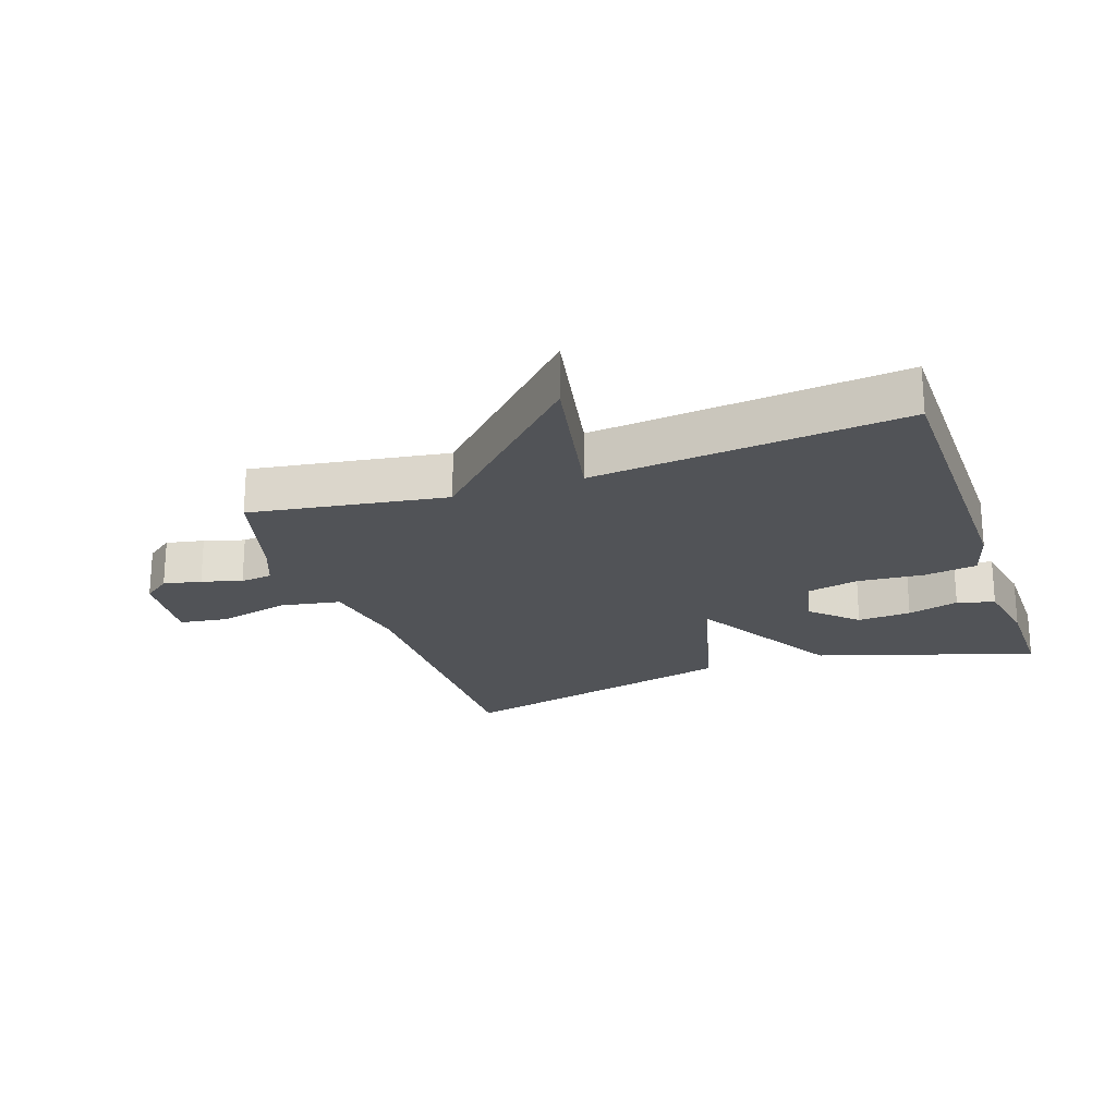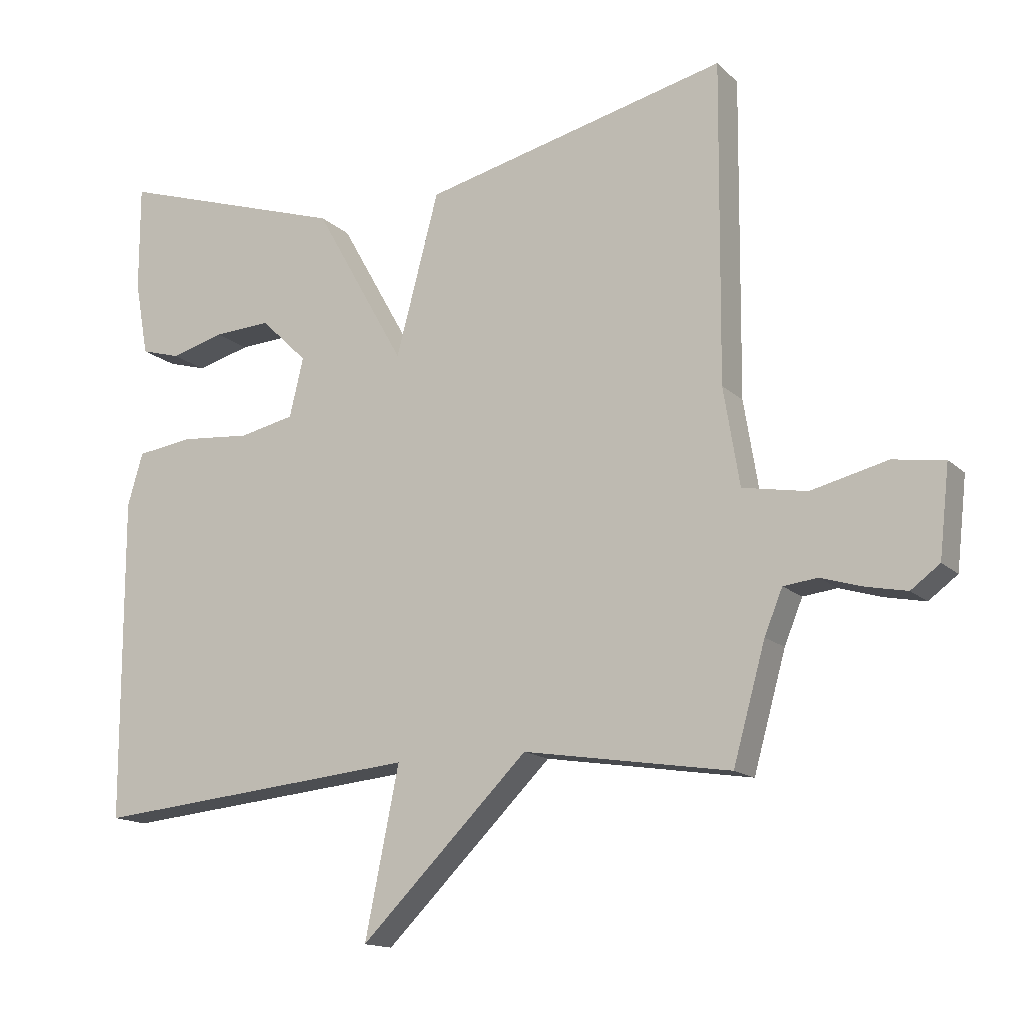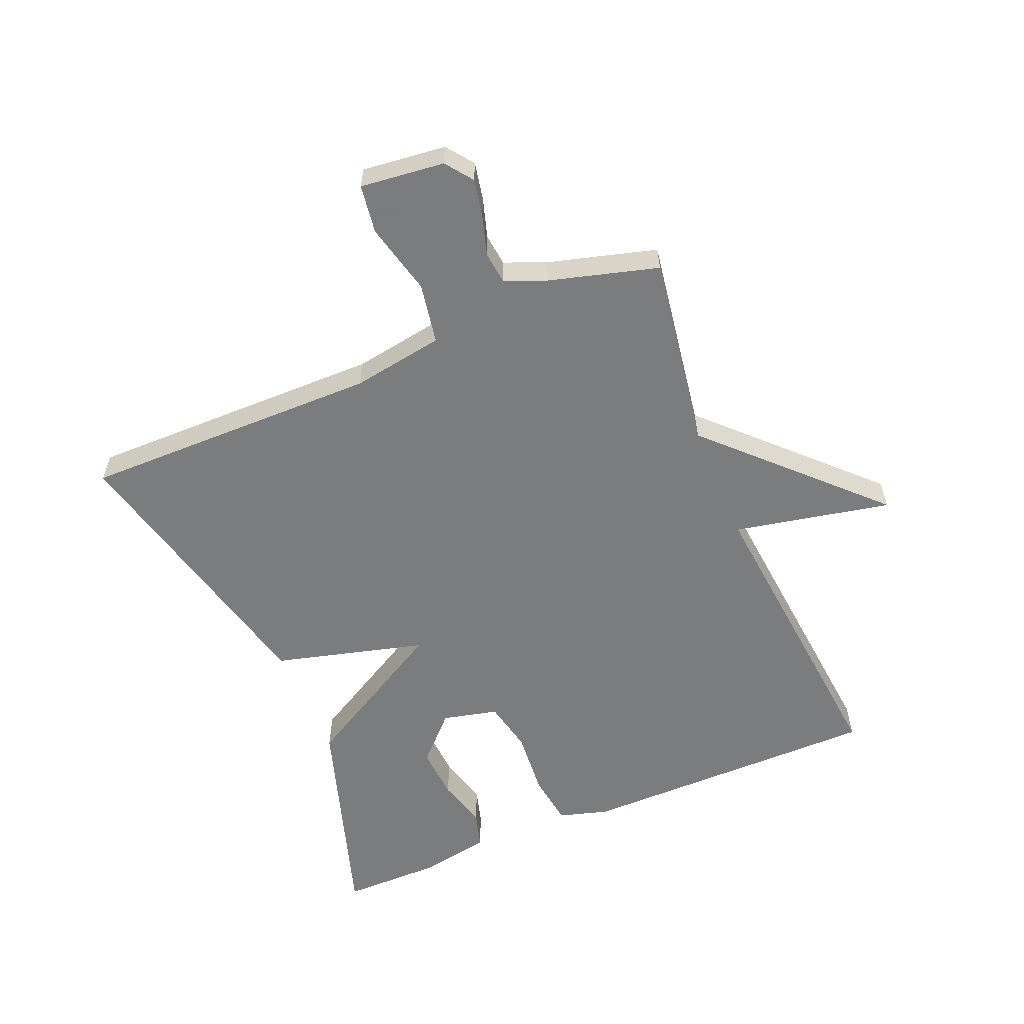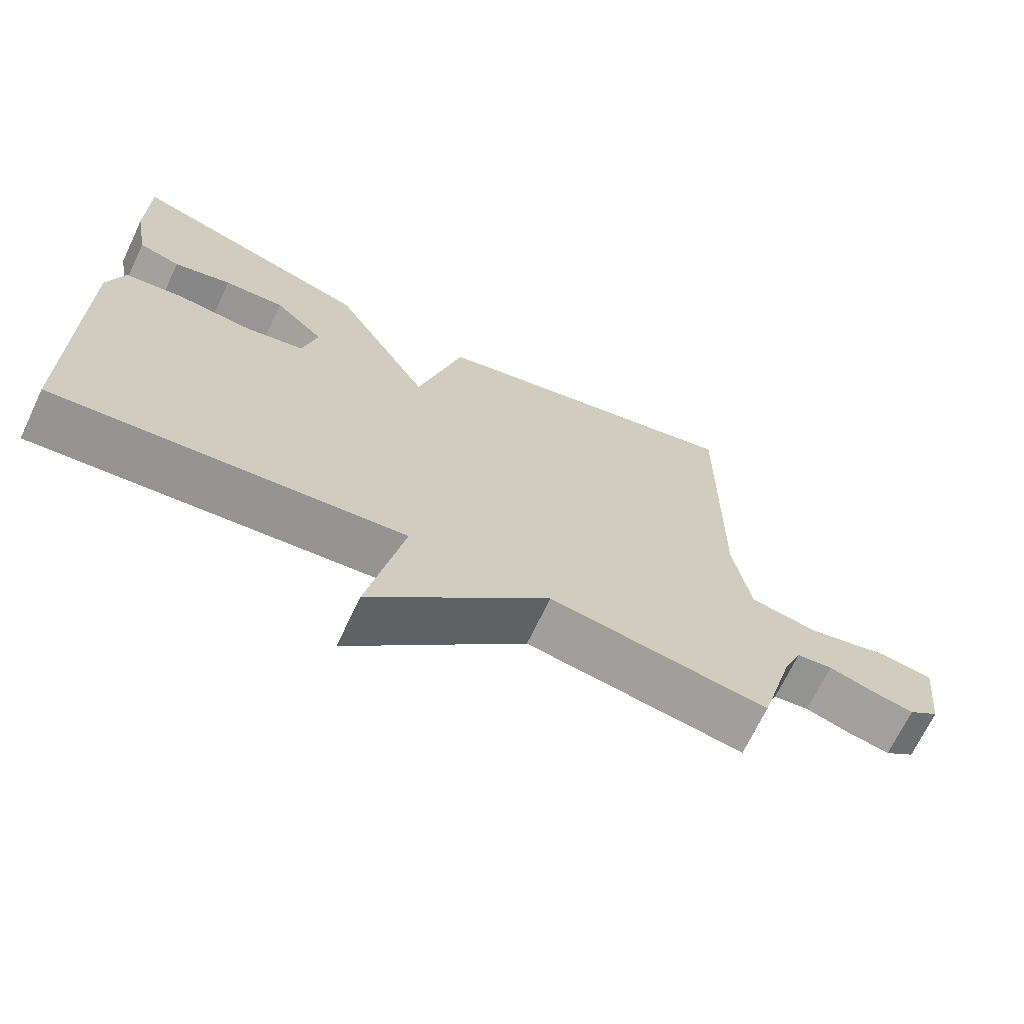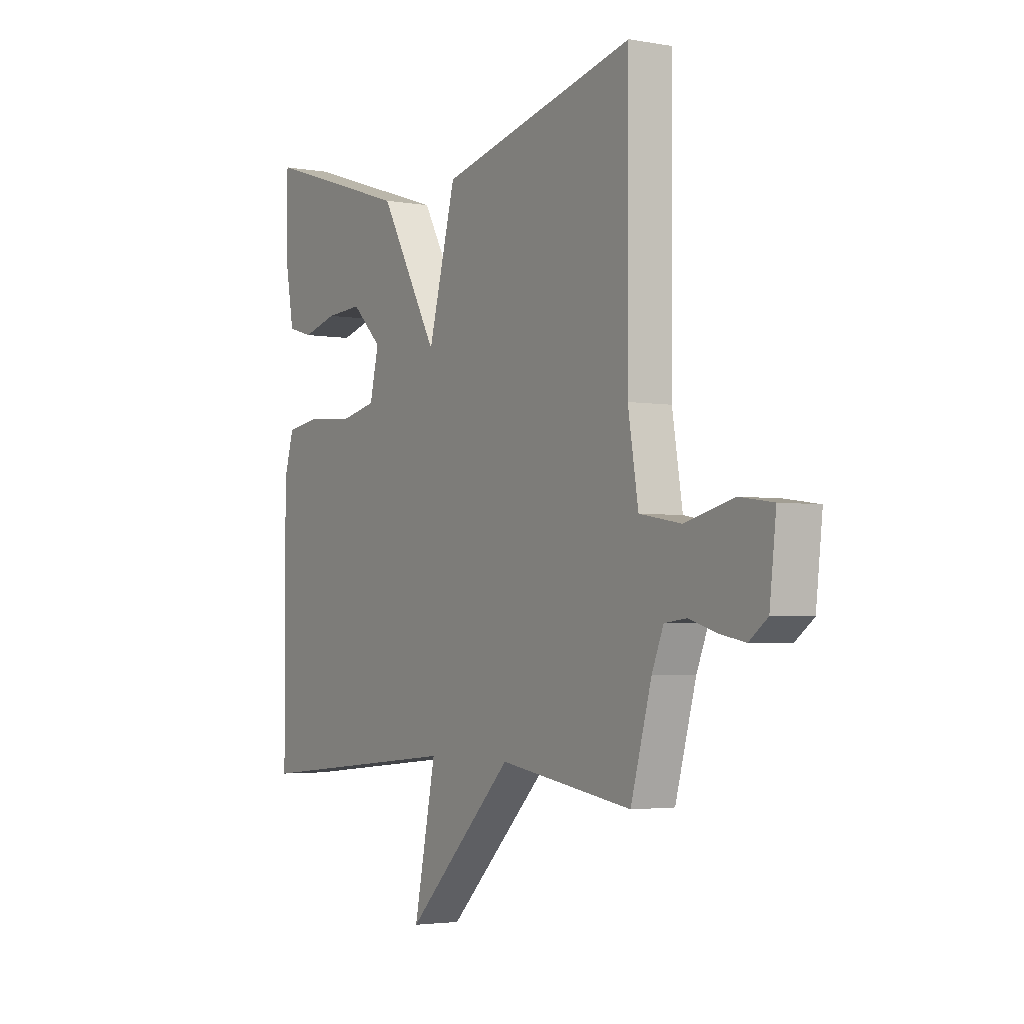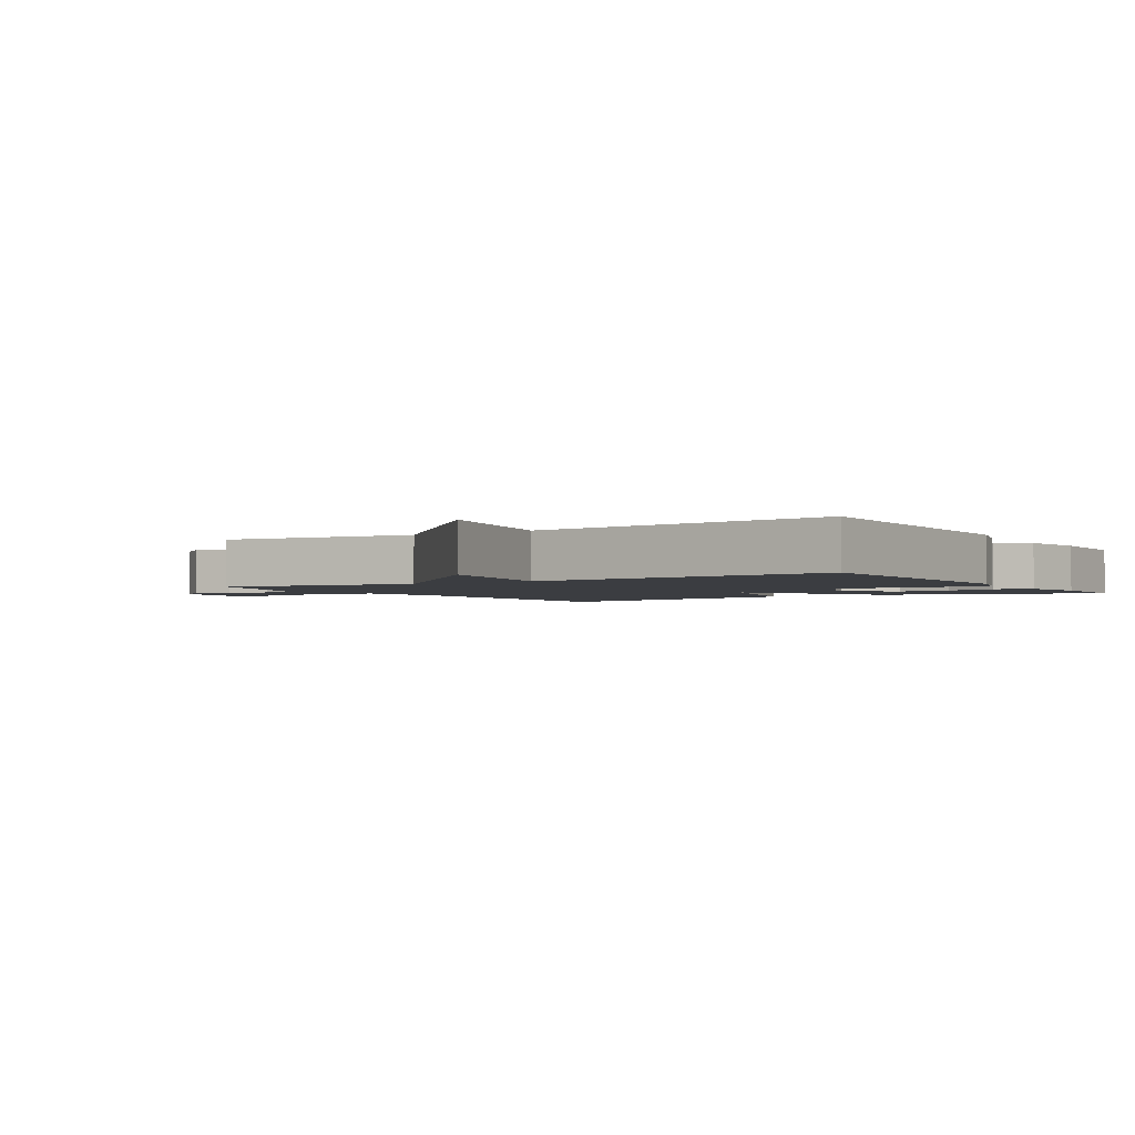
<metadata>
{"format":"obj","ext":"obj","renderer":"f3d","projection":"perspective","resolution":1024,"background":"white","views":[{"elev":-22.1,"azim":-160.7,"up":"+Y"},{"elev":-14.6,"azim":28.4,"up":"+Z"},{"elev":-58.6,"azim":112.7,"up":"+Y"},{"elev":-69.1,"azim":-25.5,"up":"+Z"},{"elev":-3.1,"azim":58.4,"up":"+Z"},{"elev":-2.4,"azim":-147.8,"up":"+Y"}]}
</metadata>
<code>
v -0.5 0.07 0.5
v -0.155 0.07 0.39
v -0.019 0.07 0.149
v 0.045 0.07 0.39
v 0.5 0.07 0.5
v 0.496 0.07 0.025
v 0.52 0.07 -0.121
v 0.616 0.07 -0.138
v 0.73 0.07 -0.11
v 0.807 0.07 -0.121
v 0.792 0.07 -0.255
v 0.749 0.07 -0.287
v 0.689 0.07 -0.275
v 0.626 0.07 -0.256
v 0.575 0.07 -0.262
v 0.548 0.07 -0.328
v 0.5 0.07 -0.5
v 0.191 0.07 -0.452
v -0.06 0.07 -0.702
v -0.009 0.07 -0.452
v -0.5 0.07 -0.5
v -0.501 0.07 -0.017
v -0.478 0.07 0.062
v -0.394 0.07 0.074
v -0.289 0.07 0.065
v -0.206 0.07 0.083
v -0.185 0.07 0.171
v -0.255 0.07 0.239
v -0.34 0.07 0.234
v -0.421 0.07 0.212
v -0.48 0.07 0.229
v -0.5 0.07 0.34
v -0.5 0 0.5
v -0.155 0 0.39
v -0.019 0 0.149
v 0.045 0 0.39
v 0.5 0 0.5
v 0.496 0 0.025
v 0.52 0 -0.121
v 0.616 0 -0.138
v 0.73 0 -0.11
v 0.807 0 -0.121
v 0.792 0 -0.255
v 0.749 0 -0.287
v 0.689 0 -0.275
v 0.626 0 -0.256
v 0.575 0 -0.262
v 0.548 0 -0.328
v 0.5 0 -0.5
v 0.191 0 -0.452
v -0.06 0 -0.702
v -0.009 0 -0.452
v -0.5 0 -0.5
v -0.501 0 -0.017
v -0.478 0 0.062
v -0.394 0 0.074
v -0.289 0 0.065
v -0.206 0 0.083
v -0.185 0 0.171
v -0.255 0 0.239
v -0.34 0 0.234
v -0.421 0 0.212
v -0.48 0 0.229
v -0.5 0 0.34
f 32 1 2
f 31 32 2
f 30 31 2
f 29 30 2
f 28 29 2
f 27 28 2 3
f 26 27 3
f 23 24 25
f 22 23 25
f 21 22 25
f 20 21 25
f 20 25 26
f 18 19 20
f 18 20 26 3
f 18 3 4
f 17 18 4
f 16 17 4
f 12 13 14
f 11 12 14
f 10 11 14
f 9 10 14
f 8 9 14
f 7 8 14 15
f 4 5 6
f 4 6 7
f 4 7 15 16
f 34 33 64
f 34 64 63
f 34 63 62
f 34 62 61
f 34 61 60
f 35 34 60 59
f 35 59 58
f 57 56 55
f 57 55 54
f 57 54 53
f 57 53 52
f 58 57 52
f 52 51 50
f 35 58 52 50
f 36 35 50
f 36 50 49
f 36 49 48
f 46 45 44
f 46 44 43
f 46 43 42
f 46 42 41
f 46 41 40
f 47 46 40 39
f 38 37 36
f 39 38 36
f 48 47 39 36
f 1 33 34 2
f 2 34 35 3
f 3 35 36 4
f 4 36 37 5
f 5 37 38 6
f 6 38 39 7
f 7 39 40 8
f 8 40 41 9
f 9 41 42 10
f 10 42 43 11
f 11 43 44 12
f 12 44 45 13
f 13 45 46 14
f 14 46 47 15
f 15 47 48 16
f 16 48 49 17
f 17 49 50 18
f 18 50 51 19
f 19 51 52 20
f 20 52 53 21
f 21 53 54 22
f 22 54 55 23
f 23 55 56 24
f 24 56 57 25
f 25 57 58 26
f 26 58 59 27
f 27 59 60 28
f 28 60 61 29
f 29 61 62 30
f 30 62 63 31
f 31 63 64 32
f 32 64 33 1

</code>
